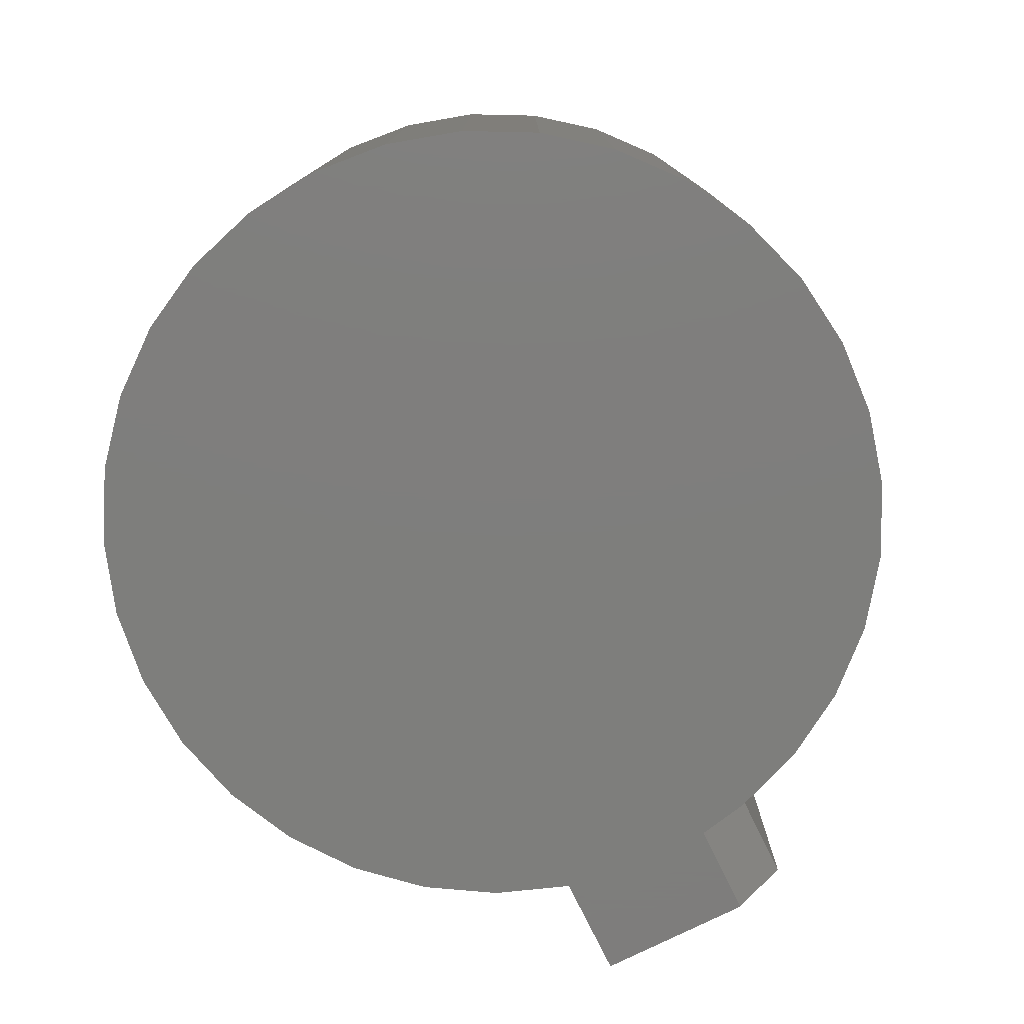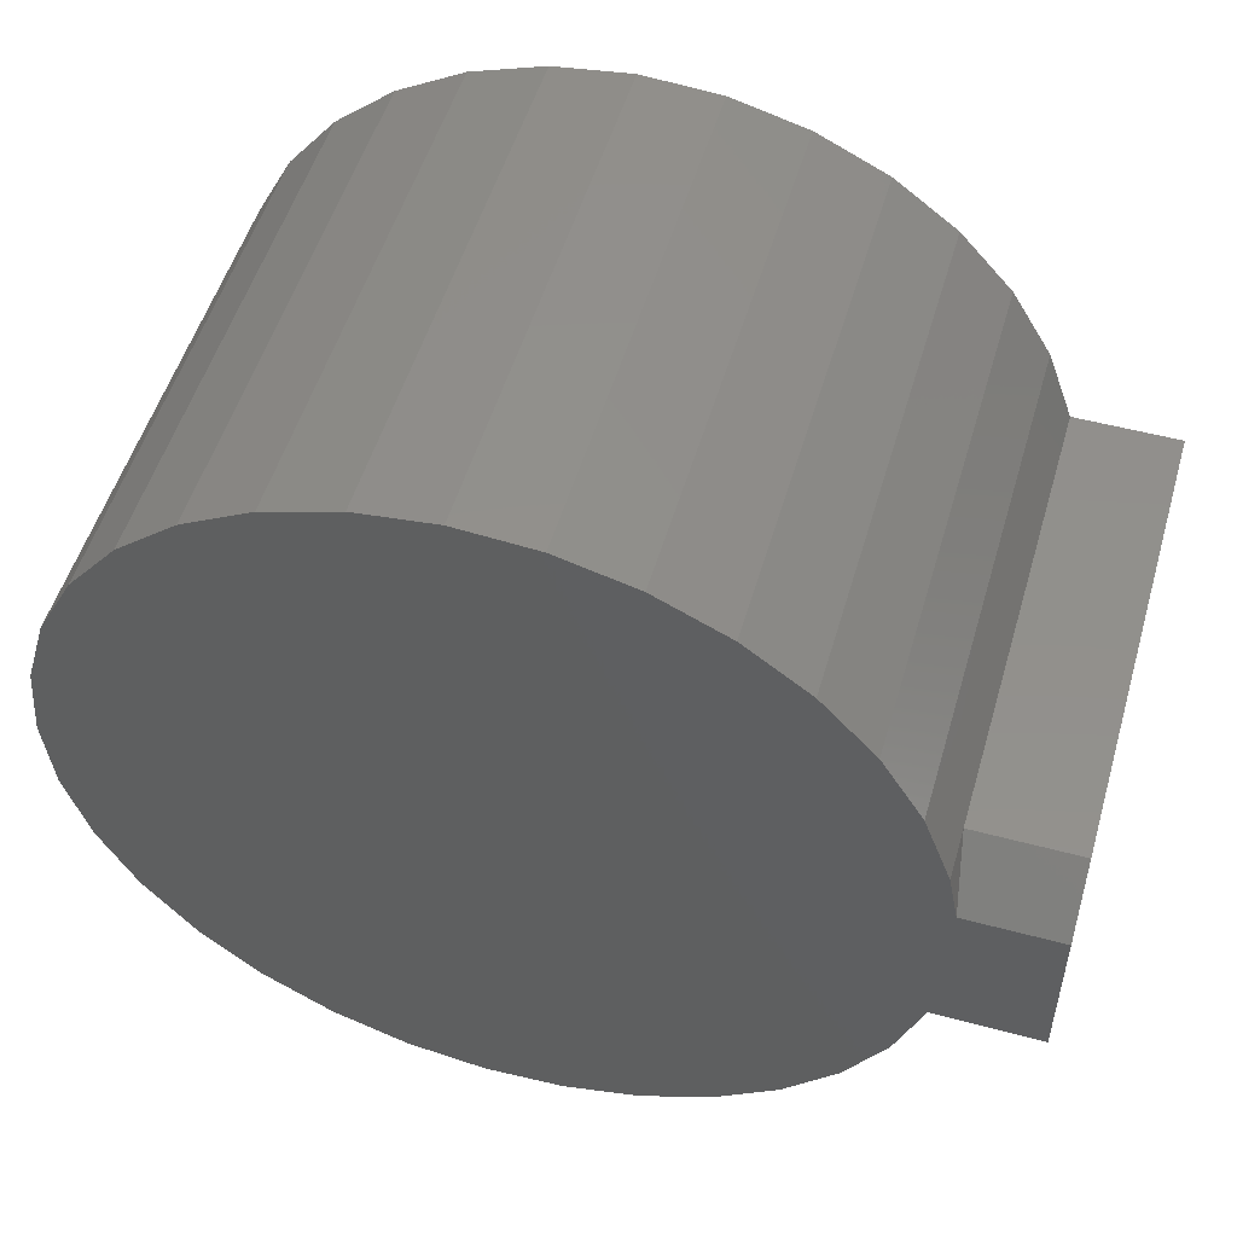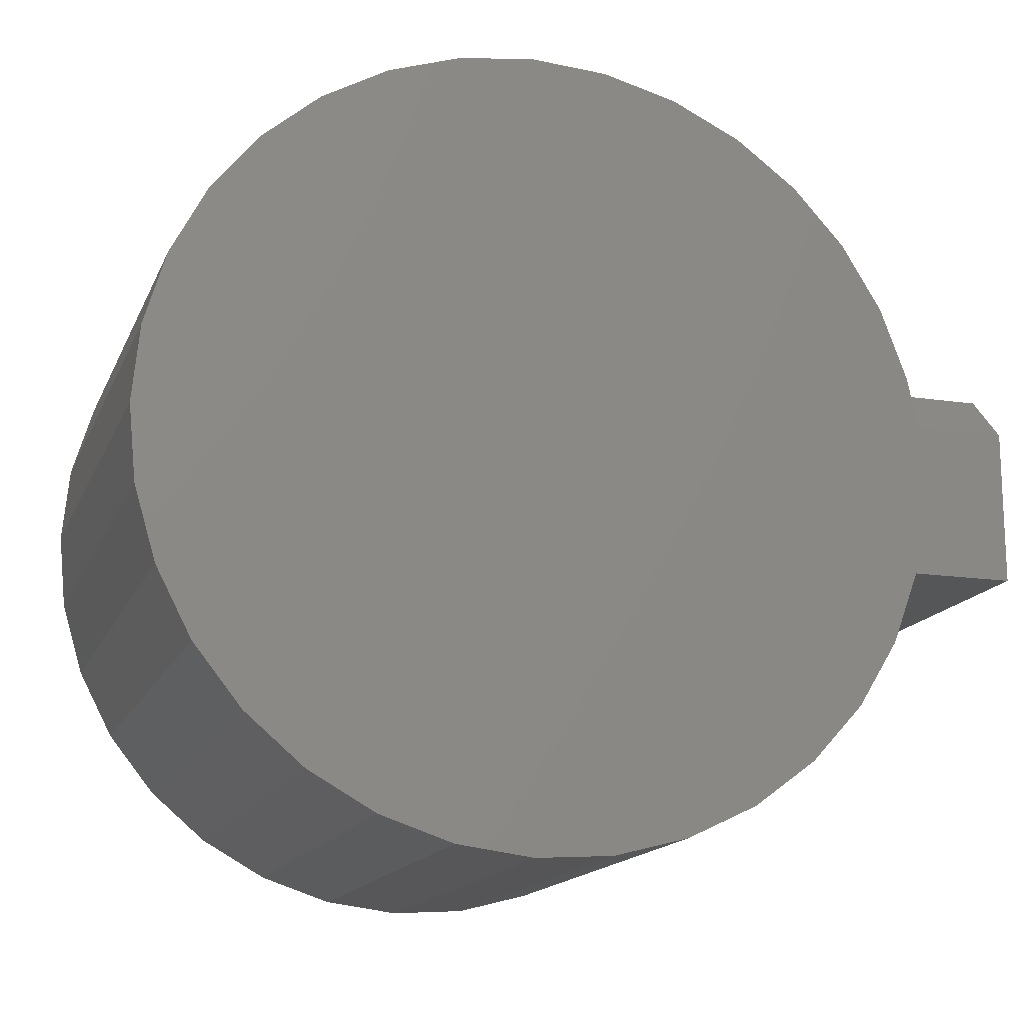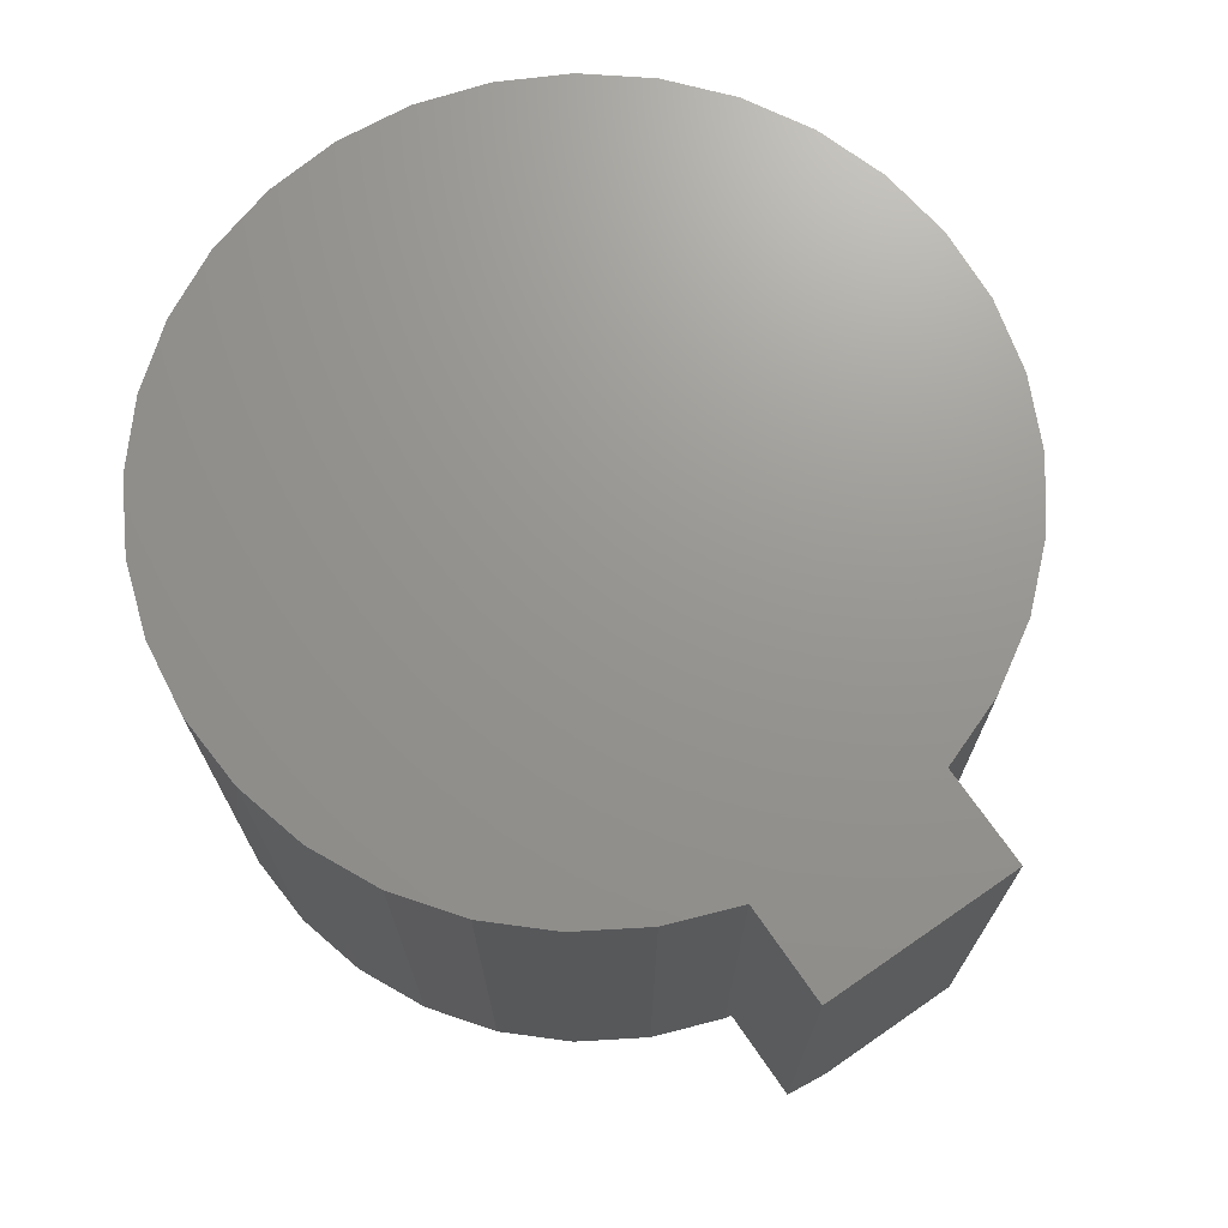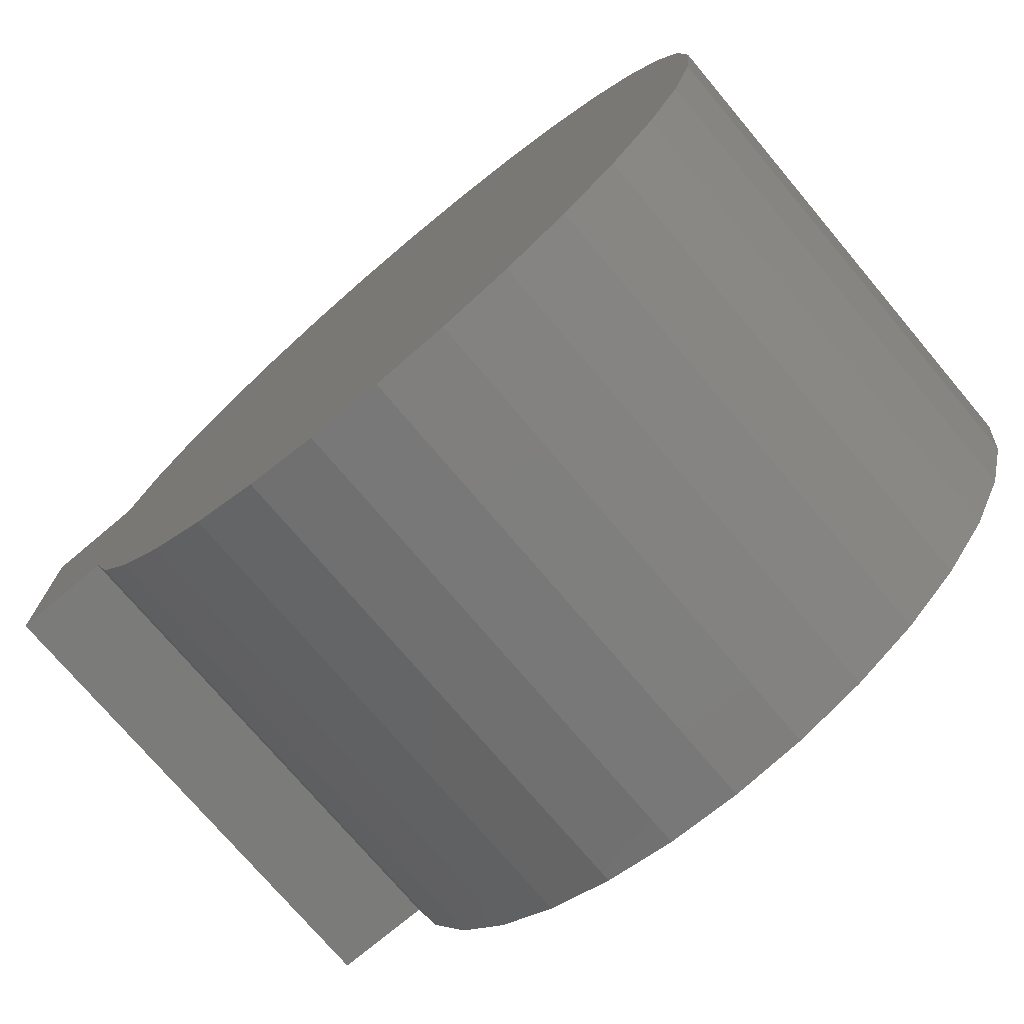
<metadata>
{"format":"stl","ext":"stl","renderer":"f3d","projection":"perspective","resolution":1024,"background":"white","views":[{"elev":-77.9,"azim":-63.7,"up":"+Y"},{"elev":52.1,"azim":16.2,"up":"+Z"},{"elev":-15.6,"azim":-17.5,"up":"+Z"},{"elev":70.7,"azim":55.4,"up":"+Y"},{"elev":-74.1,"azim":-139.9,"up":"+Z"}]}
</metadata>
<code>
# stl→obj: 69 verts, 134 faces
v -0.5289 -0.07031 0.1658
v -0.5289 2.747e-17 0.1658
v -0.5331 2.701e-17 0.1769
v -0.5289 -0.07812 0.1658
v -0.5274 -0.07812 0.158
v -0.5331 -0.07812 0.1769
v -0.5289 2.747e-17 0.1342
v -0.5289 -0.07812 0.1342
v -0.5331 2.701e-17 0.1231
v -0.5331 -0.07812 0.1231
v -0.5392 2.632e-17 0.1129
v -0.5392 -0.07812 0.1129
v -0.5472 2.544e-17 0.1041
v -0.5472 -0.07812 0.1041
v -0.5568 2.438e-17 0.09699
v -0.5568 -0.07812 0.09699
v -0.5675 2.319e-17 0.09184
v -0.5675 -0.07812 0.09184
v -0.579 2.191e-17 0.08883
v -0.579 -0.07812 0.08883
v -0.5909 2.059e-17 0.08808
v -0.5909 -0.07812 0.08808
v -0.6027 1.928e-17 0.08961
v -0.6027 -0.07812 0.08961
v -0.614 1.803e-17 0.09336
v -0.614 -0.07812 0.09336
v -0.6243 1.688e-17 0.0992
v -0.6243 -0.07812 0.0992
v -0.6334 1.587e-17 0.1069
v -0.6334 -0.07812 0.1069
v -0.6408 1.505e-17 0.1162
v -0.6408 -0.07812 0.1162
v -0.6463 1.444e-17 0.1268
v -0.6463 -0.07812 0.1268
v -0.6497 1.407e-17 0.1382
v -0.6497 -0.07812 0.1382
v -0.6508 1.394e-17 0.15
v -0.6508 -0.07812 0.15
v -0.6497 1.407e-17 0.1618
v -0.6497 -0.07812 0.1618
v -0.6463 1.444e-17 0.1732
v -0.6463 -0.07812 0.1732
v -0.6408 1.505e-17 0.1838
v -0.6408 -0.07812 0.1838
v -0.6334 1.587e-17 0.1931
v -0.6334 -0.07812 0.1931
v -0.6243 1.688e-17 0.2008
v -0.6243 -0.07812 0.2008
v -0.614 1.803e-17 0.2066
v -0.614 -0.07812 0.2066
v -0.6027 1.928e-17 0.2104
v -0.6027 -0.07812 0.2104
v -0.5909 2.059e-17 0.2119
v -0.5909 -0.07812 0.2119
v -0.579 2.191e-17 0.2112
v -0.579 -0.07812 0.2112
v -0.5675 2.319e-17 0.2082
v -0.5675 -0.07812 0.2082
v -0.5568 2.438e-17 0.203
v -0.5568 -0.07812 0.203
v -0.5472 2.544e-17 0.1959
v -0.5472 -0.07812 0.1959
v -0.5392 2.632e-17 0.1871
v -0.5392 -0.07812 0.1871
v -0.5132 -0.07812 0.158
v -0.5132 -0.07812 0.1342
v -0.5132 2.629e-17 0.1658
v -0.5132 -0.07031 0.1658
v -0.5132 2.629e-17 0.1342
f 1 2 3
f 4 5 1
f 4 1 3
f 4 3 6
f 7 8 9
f 9 8 10
f 9 10 11
f 11 10 12
f 11 12 13
f 13 12 14
f 13 14 15
f 15 14 16
f 15 16 17
f 17 16 18
f 17 18 19
f 19 18 20
f 19 20 21
f 21 20 22
f 21 22 23
f 23 22 24
f 23 24 25
f 25 24 26
f 25 26 27
f 27 26 28
f 27 28 29
f 29 28 30
f 29 30 31
f 31 30 32
f 31 32 33
f 33 32 34
f 33 34 35
f 35 34 36
f 35 36 37
f 37 36 38
f 37 38 39
f 39 38 40
f 39 40 41
f 41 40 42
f 41 42 43
f 43 42 44
f 43 44 45
f 45 44 46
f 45 46 47
f 47 46 48
f 47 48 49
f 49 48 50
f 49 50 51
f 51 50 52
f 51 52 53
f 53 52 54
f 53 54 55
f 55 54 56
f 55 56 57
f 57 56 58
f 57 58 59
f 59 58 60
f 59 60 61
f 61 60 62
f 61 62 63
f 63 62 64
f 63 64 3
f 3 64 6
f 52 56 54
f 58 56 52
f 52 50 58
f 60 58 50
f 50 48 60
f 62 60 48
f 48 46 62
f 64 62 46
f 46 44 64
f 6 64 44
f 10 34 32
f 10 32 12
f 12 32 30
f 12 30 14
f 14 30 28
f 14 28 16
f 16 28 26
f 16 26 18
f 18 26 24
f 18 24 22
f 18 22 20
f 5 4 40
f 5 40 38
f 5 38 65
f 40 4 42
f 42 4 6
f 42 6 44
f 34 10 36
f 36 10 8
f 36 8 66
f 36 66 38
f 38 66 65
f 67 2 68
f 68 2 1
f 69 67 66
f 66 67 68
f 66 68 65
f 65 68 5
f 5 68 1
f 53 55 51
f 51 55 57
f 57 49 51
f 49 57 59
f 59 47 49
f 47 59 61
f 61 45 47
f 45 61 63
f 63 43 45
f 43 63 3
f 67 39 2
f 11 31 9
f 29 31 11
f 13 29 11
f 27 29 13
f 15 27 13
f 25 27 15
f 17 25 15
f 23 25 17
f 21 23 17
f 19 21 17
f 69 7 35
f 69 35 37
f 69 37 39
f 69 39 67
f 31 33 9
f 9 33 35
f 9 35 7
f 43 3 41
f 41 3 2
f 41 2 39
f 7 69 8
f 8 69 66

</code>
